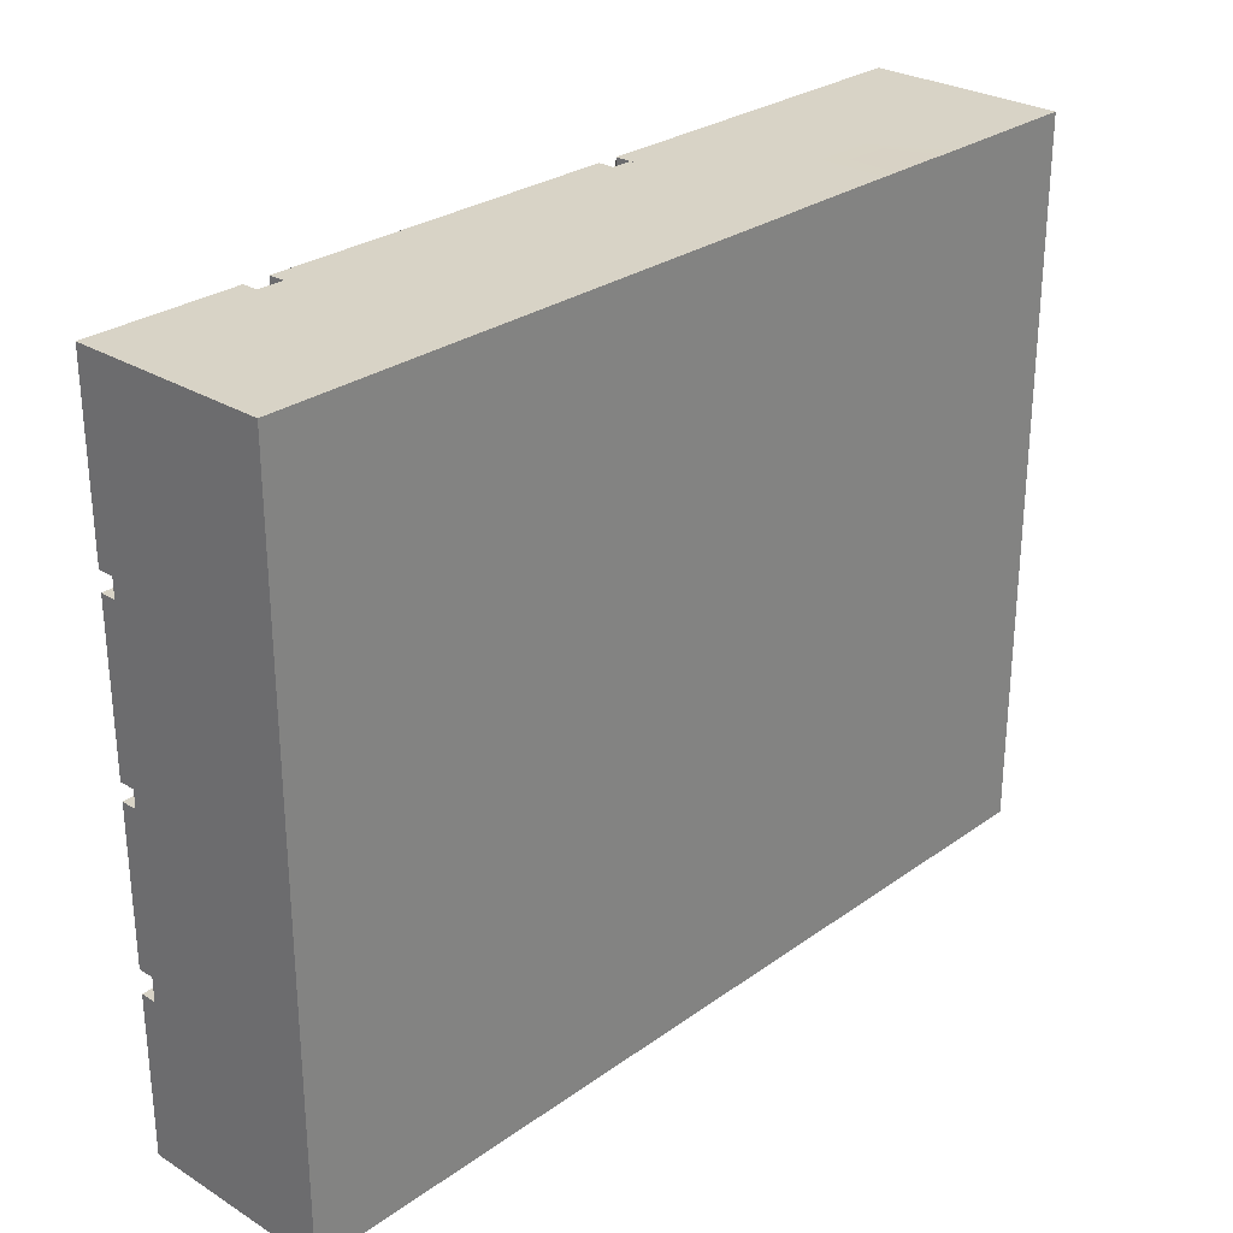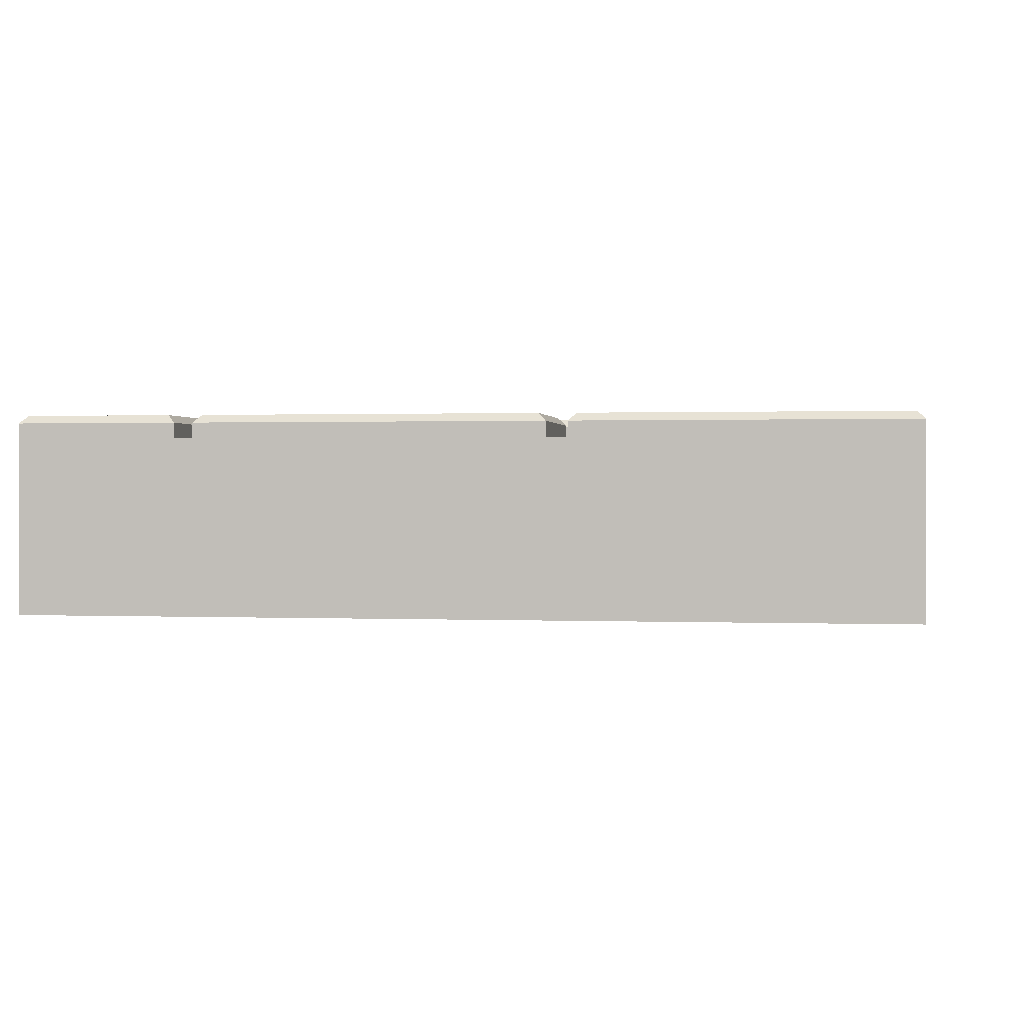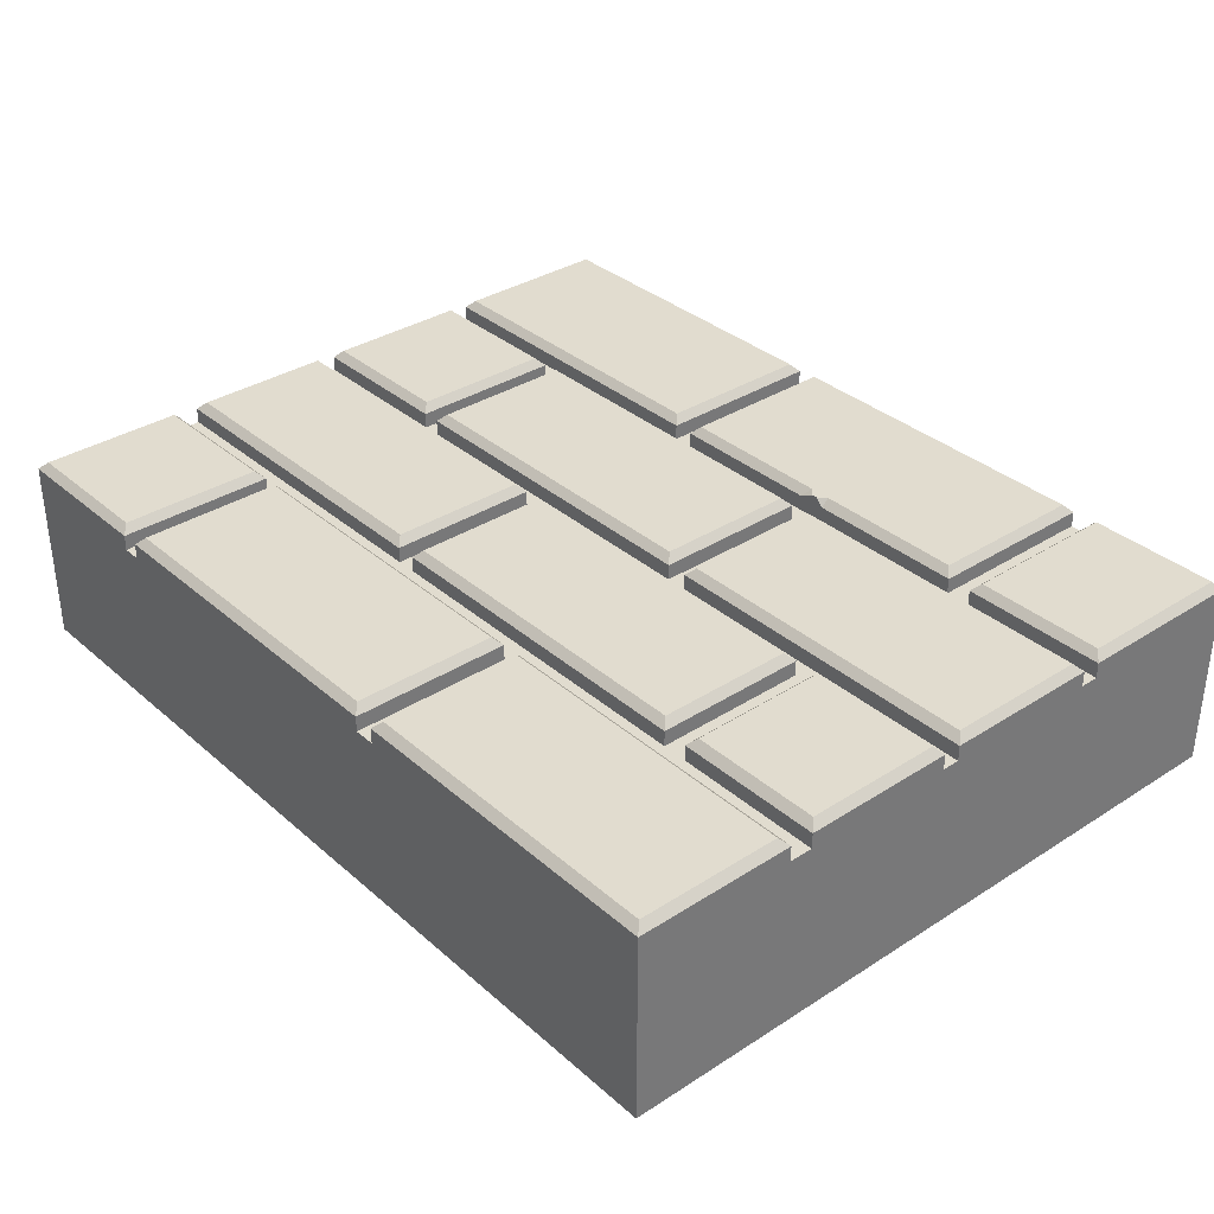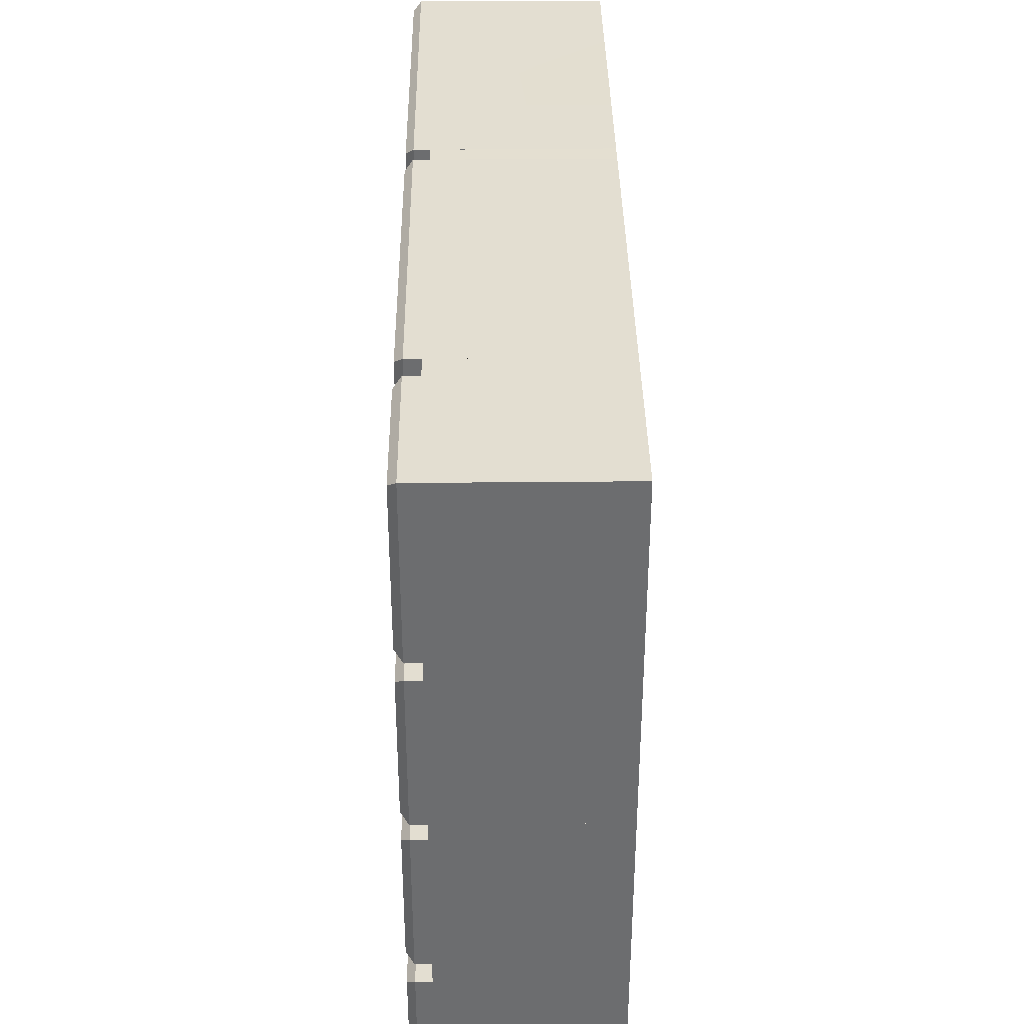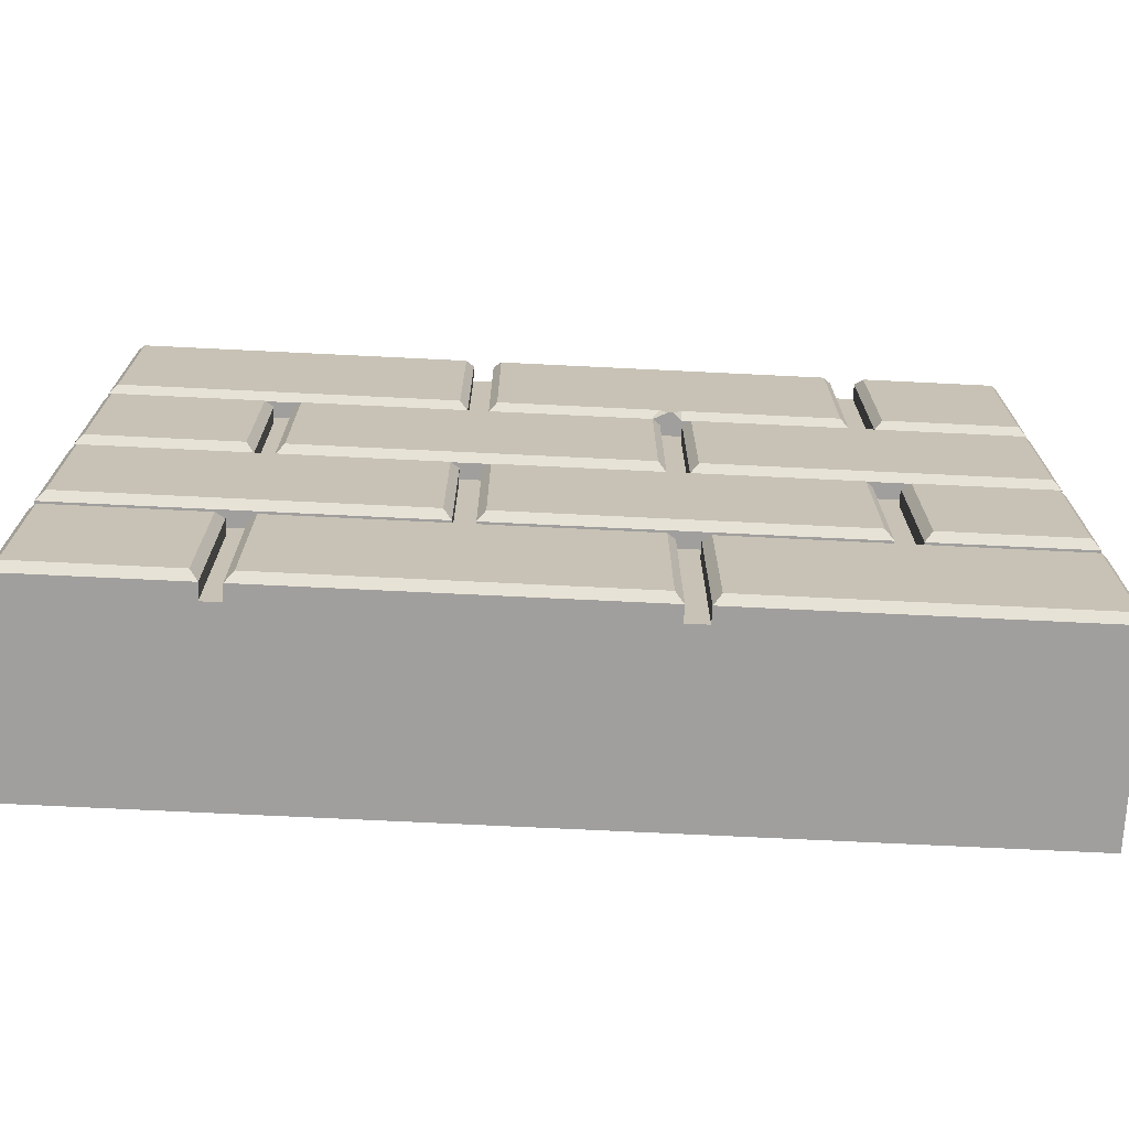
<metadata>
{"format":"obj","ext":"obj","renderer":"f3d","projection":"perspective","resolution":1024,"background":"white","views":[{"elev":28.0,"azim":133.0,"up":"+Y"},{"elev":0.7,"azim":8.8,"up":"+Z"},{"elev":34.4,"azim":49.2,"up":"+Z"},{"elev":36.2,"azim":89.3,"up":"+Y"},{"elev":-71.3,"azim":-2.8,"up":"+Y"}]}
</metadata>
<code>
v  40.37 14.51 5.37
v  27.08 14.51 5.37
v  27.08 0.9415 5.37
v  40.37 0.9415 5.37
v  27.08 0.2051 -13.48
v  27.08 15.24 -13.48
v  41.11 15.24 -13.48
v  41.11 0.2051 -13.48
v  27.08 0.2051 4.633
v  41.11 0.2051 4.633
v  -42.94 15.24 4.633
v  -42.94 15.24 -13.48
v  -42.94 0.2051 -13.48
v  -42.94 0.2051 4.633
v  -27.68 66.97 4.633
v  -27.68 66.97 -13.48
v  -42.94 66.97 -13.48
v  -42.94 66.97 4.633
v  41.11 50.39 4.633
v  41.11 50.39 -13.48
v  41.11 66.97 -13.48
v  41.11 66.97 4.633
v  -10.2 66.97 3.16
v  -10.2 50.39 3.16
v  -8.277 50.39 3.16
v  -8.277 66.97 3.16
v  -10.2 0.2051 -13.48
v  -10.2 15.24 -13.48
v  -8.277 15.24 -13.48
v  -8.277 0.2051 -13.48
v  -10.2 0.2051 4.633
v  -8.277 0.2051 4.633
v  7.339 66.97 4.633
v  7.339 66.97 -13.48
v  -8.277 66.97 -13.48
v  -8.277 66.97 4.633
v  -10.2 66.97 4.633
v  -10.2 67 -13.48
v  -25.88 67 -13.48
v  -25.88 66.97 4.633
v  -27.68 66.23 5.369
v  -27.68 51.12 5.369
v  -25.88 51.12 5.369
v  -25.88 66.23 5.369
v  -27.68 0.2051 -13.48
v  -27.68 15.24 -13.48
v  -25.88 15.24 -13.48
v  -25.88 0.2051 -13.48
v  7.339 66.23 5.369
v  7.339 51.12 5.369
v  8.076 50.39 5.369
v  9.351 51.12 5.369
v  8.615 50.39 5.369
v  9.351 66.23 5.369
v  7.339 0.2051 -13.48
v  7.339 15.24 -13.48
v  9.351 15.24 -13.48
v  9.351 0.2051 -13.48
v  24.71 66.97 4.633
v  24.71 66.97 -13.48
v  9.351 66.97 -13.48
v  9.351 66.97 4.633
v  -42.2 66.23 5.369
v  -42.2 51.12 5.369
v  -27.68 0.2051 4.633
v  -10.94 51.12 5.369
v  -10.94 66.23 5.369
v  -25.88 0.2051 4.633
v  -7.54 66.23 5.369
v  -7.54 51.12 5.369
v  7.339 0.2051 4.633
v  24.71 66.97 3.16
v  24.71 50.39 3.16
v  27.08 50.39 3.16
v  27.08 66.97 3.16
v  24.71 0.2051 -13.48
v  24.71 15.24 -13.48
v  24.71 0.2051 4.633
v  27.08 66.97 -13.48
v  27.08 66.97 4.633
v  41.11 33.58 3.16
v  27.08 33.58 3.16
v  27.08 31.93 3.16
v  41.11 31.93 3.16
v  27.08 33.58 -13.48
v  41.11 33.58 -13.48
v  41.11 31.93 -13.48
v  27.08 31.93 -13.48
v  41.11 17.46 4.633
v  41.11 17.46 -13.48
v  41.11 31.93 4.633
v  -10.2 17.46 3.16
v  -8.277 17.46 3.16
v  -8.277 31.93 3.16
v  -10.2 31.93 3.16
v  -10.2 33.58 -13.48
v  -8.277 33.58 -13.48
v  -8.277 31.93 -13.48
v  -10.2 31.93 -13.48
v  -27.68 18.19 5.369
v  -25.88 18.19 5.369
v  -25.88 31.2 5.369
v  -27.68 31.2 5.369
v  -27.68 33.58 -13.48
v  -25.88 33.58 -13.48
v  -25.88 31.93 -13.48
v  -27.68 31.93 -13.48
v  7.339 18.19 5.37
v  9.351 18.19 5.37
v  9.351 31.2 5.37
v  7.339 31.2 5.37
v  7.339 33.58 -13.48
v  9.351 33.58 -13.48
v  9.351 31.93 -13.48
v  7.339 31.93 -13.48
v  -42.2 18.19 5.369
v  -42.2 31.2 5.369
v  -42.94 33.58 -13.48
v  -42.94 31.93 -13.48
v  -10.94 18.19 5.37
v  -10.94 31.2 5.369
v  -7.54 18.19 5.37
v  -7.54 31.2 5.369
v  23.98 18.19 5.37
v  23.98 31.2 5.37
v  24.71 33.58 -13.48
v  24.71 31.93 -13.48
v  41.11 33.58 4.633
v  41.11 48.62 -13.48
v  41.11 48.62 4.633
v  -10.2 34.31 5.369
v  -8.277 34.31 5.369
v  -8.277 47.89 5.369
v  -10.2 47.89 5.369
v  -27.68 33.58 3.16
v  -25.88 33.58 3.16
v  -25.88 48.62 3.16
v  -27.68 48.62 3.16
v  7.339 33.58 3.16
v  9.351 33.58 3.16
v  9.351 48.62 3.16
v  7.339 48.62 3.16
v  -42.2 34.31 5.369
v  -28.42 34.31 5.369
v  -28.42 47.89 5.369
v  -42.2 47.89 5.369
v  -25.15 34.31 5.369
v  -25.15 47.89 5.369
v  6.603 34.31 5.37
v  6.603 47.89 5.369
v  10.09 34.31 5.37
v  24.71 34.31 5.37
v  24.71 47.89 5.37
v  10.09 47.89 5.369
v  41.11 50.39 3.16
v  27.08 48.62 3.16
v  41.11 48.62 3.16
v  27.08 50.39 -13.48
v  27.08 48.62 -13.48
v  -10.2 50.39 -13.48
v  -8.277 50.39 -13.48
v  -8.277 48.62 -13.48
v  -10.2 48.62 -13.48
v  -27.68 50.39 -13.48
v  -25.88 50.39 -13.48
v  -25.88 48.62 -13.48
v  -27.68 48.62 -13.48
v  7.339 50.39 -13.48
v  9.351 50.39 -13.48
v  9.351 48.62 -13.48
v  7.339 48.62 -13.48
v  -42.94 50.39 -13.48
v  -42.94 48.62 -13.48
v  24.71 50.39 -13.48
v  24.71 48.62 -13.48
v  41.11 17.46 3.16
v  27.08 17.46 3.16
v  27.08 15.24 3.16
v  41.11 15.24 3.16
v  27.08 17.46 -13.48
v  -10.2 17.46 -13.48
v  -8.277 17.46 -13.48
v  -27.68 17.46 -13.48
v  -25.88 17.46 -13.48
v  7.339 17.46 -13.48
v  9.351 17.46 -13.48
v  -42.94 17.46 -13.48
v  24.71 17.46 -13.48
v  41.11 15.24 4.633
v  -10.2 0.9415 5.37
v  -8.277 0.9415 5.37
v  -8.277 14.51 5.37
v  -10.2 14.51 5.37
v  -27.68 0.2051 3.16
v  -25.88 0.2051 3.16
v  -25.88 15.24 3.16
v  -27.68 15.24 3.16
v  7.339 0.2051 3.16
v  9.351 0.2051 3.16
v  9.351 15.24 3.16
v  7.339 15.24 3.16
v  -42.2 0.9415 5.369
v  -28.42 0.9415 5.37
v  -28.42 14.51 5.369
v  -42.2 14.51 5.369
v  -25.15 0.9415 5.37
v  -25.15 14.51 5.369
v  6.603 0.9415 5.37
v  6.603 14.51 5.37
v  10.09 0.9415 5.37
v  24.71 0.9415 5.37
v  24.71 14.51 5.37
v  10.09 14.51 5.37
v  23.98 51.12 5.37
v  23.98 66.23 5.369
v  9.351 0.2051 4.633
v  24.71 17.46 3.16
v  24.71 15.24 3.16
v  24.71 33.58 3.16
v  24.71 31.93 3.16
v  -10.2 48.62 3.16
v  -8.277 48.62 3.16
v  -25.88 50.39 3.16
v  -27.68 50.39 3.16
v  9.351 50.39 3.16
v  7.339 49.65 3.16
v  8.076 50.39 3.16
v  -42.94 48.62 3.16
v  -42.94 50.39 3.16
v  6.603 50.39 3.16
v  24.71 48.62 3.16
v  40.37 66.23 5.37
v  27.82 66.23 5.369
v  27.82 51.12 5.37
v  40.37 51.12 5.37
v  -42.94 50.39 4.633
v  40.37 47.89 5.37
v  27.08 47.89 5.37
v  27.08 34.31 5.37
v  40.37 34.31 5.37
v  -42.94 48.62 4.633
v  -42.94 33.58 4.633
v  -8.277 33.58 3.16
v  -10.2 33.58 3.16
v  -27.68 31.93 3.16
v  -25.88 31.93 3.16
v  7.339 31.93 3.16
v  9.351 31.93 3.16
v  -42.94 31.93 3.16
v  -42.94 33.58 3.16
v  -10.2 15.24 3.16
v  -8.277 15.24 3.16
v  -25.88 17.46 3.16
v  -27.68 17.46 3.16
v  9.351 17.46 3.16
v  7.339 17.46 3.16
v  -42.94 15.24 3.16
v  -42.94 17.46 3.16
v  40.37 31.2 5.37
v  27.82 31.2 5.37
v  27.82 18.19 5.37
v  40.37 18.19 5.37
v  -42.94 31.93 4.633
v  -42.94 17.46 4.633
v  -10.2 66.97 4.633
v  -10.2 50.39 4.633
v  -25.88 50.39 4.633
v  -27.68 50.39 4.633
v  -27.68 48.62 4.633
v  -27.68 33.58 4.633
v  -27.68 31.93 4.633
v  -25.88 31.93 4.633
v  -10.2 31.93 4.633
v  -10.2 17.46 4.633
v  -25.88 17.46 4.633
v  -27.68 17.46 4.633
v  -27.68 15.24 4.633
v  -25.88 15.24 4.633
v  -10.2 15.24 4.633
v  -8.277 15.24 4.633
v  7.339 15.24 4.633
v  9.351 15.24 4.633
v  24.71 15.24 4.633
v  27.08 15.24 4.633
v  27.08 17.46 4.633
v  27.08 31.93 4.633
v  27.08 33.58 4.633
v  24.71 33.58 4.633
v  9.351 33.58 4.633
v  9.351 48.62 4.633
v  24.71 48.62 4.633
v  27.08 48.62 4.633
v  27.08 50.39 4.633
v  24.71 50.39 4.633
v  9.351 50.39 4.633
v  6.603 50.39 4.633
v  -8.277 50.39 4.633
v  -8.277 17.46 4.633
v  -8.277 31.93 4.633
v  7.339 31.93 4.633
v  9.351 31.93 4.633
v  24.71 31.93 4.633
v  24.71 17.46 4.633
v  9.351 17.46 4.633
v  7.339 17.46 4.633
v  -25.88 33.58 4.633
v  -25.88 48.62 4.633
v  -10.2 48.62 4.633
v  -8.277 48.62 4.633
v  7.339 48.62 4.633
v  7.339 33.58 4.633
v  -8.277 33.58 4.633
v  -10.2 33.58 4.633
g Box001
f 1 2 3 4
f 5 6 7 8
f 9 5 8 10
f 11 12 13 14
f 15 16 17 18
f 19 20 21 22
f 23 24 25 26
f 27 28 29 30
f 31 27 30 32
f 33 34 35 36
f 37 38 39 40
f 41 42 43 44
f 45 46 47 48
f 49 50 51 52
f 51 53 52
f 54 49 52
f 55 56 57 58
f 59 60 61 62
f 40 39 16 15
f 63 64 42 41
f 13 12 46 45
f 14 13 45 65
f 44 43 66 67
f 48 47 28 27
f 68 48 27 31
f 62 61 34 33
f 69 70 50 49
f 30 29 56 55
f 32 30 55 71
f 72 73 74 75
f 76 77 6 5
f 78 76 5 9
f 22 21 79 80
f 81 82 83 84
f 85 86 87 88
f 89 90 87 91
f 92 93 94 95
f 96 97 98 99
f 100 101 102 103
f 104 105 106 107
f 108 109 110 111
f 112 113 114 115
f 116 100 103 117
f 118 104 107 119
f 101 120 121 102
f 105 96 99 106
f 122 108 111 123
f 97 112 115 98
f 109 124 125 110
f 113 126 127 114
f 128 86 129 130
f 131 132 133 134
f 135 136 137 138
f 139 140 141 142
f 143 144 145 146
f 147 131 134 148
f 132 149 150 133
f 151 152 153 154
f 155 74 156 157
f 158 20 129 159
f 160 161 162 163
f 164 165 166 167
f 168 169 170 171
f 172 164 167 173
f 165 160 163 166
f 161 168 171 162
f 169 174 175 170
f 176 177 178 179
f 180 90 7 6
f 181 182 29 28
f 183 184 47 46
f 185 186 57 56
f 187 183 46 12
f 184 181 28 47
f 182 185 56 29
f 186 188 77 57
f 10 8 7 189
f 190 191 192 193
f 194 195 196 197
f 198 199 200 201
f 202 203 204 205
f 206 190 193 207
f 191 208 209 192
f 210 211 212 213
f 54 52 214 215
f 58 57 77 76
f 216 58 76 78
f 178 177 217 218
f 159 85 126 175
f 83 82 219 220
f 79 158 174 60
f 88 180 188 127
f 3 2 212 211
f 221 222 25 24
f 138 137 223 224
f 142 141 225 226
f 227 226 225
f 228 138 224 229
f 137 221 24 223
f 142 226 230 222
f 25 222 230
f 231 156 74 73
f 232 233 234 235
f 79 21 20 158
f 18 17 172 236
f 38 35 161 160
f 16 39 165 164
f 34 61 169 168
f 17 16 164 172
f 39 38 160 165
f 35 34 168 161
f 61 60 174 169
f 141 231 73 225
f 159 175 174 158
f 237 238 239 240
f 159 129 86 85
f 241 173 118 242
f 163 162 97 96
f 167 166 105 104
f 171 170 113 112
f 173 167 104 118
f 166 163 96 105
f 162 171 112 97
f 170 175 126 113
f 95 94 243 244
f 245 246 136 135
f 247 248 140 139
f 249 245 135 250
f 246 95 244 136
f 94 247 139 243
f 248 220 219 140
f 88 127 126 85
f 238 153 152 239
f 251 252 93 92
f 197 196 253 254
f 201 200 255 256
f 257 197 254 258
f 196 251 92 253
f 252 201 256 93
f 200 218 217 255
f 259 260 261 262
f 88 87 90 180
f 263 119 187 264
f 99 98 182 181
f 107 106 184 183
f 115 114 186 185
f 119 107 183 187
f 106 99 181 184
f 98 115 185 182
f 114 127 188 186
f 83 220 217 177
f 6 77 188 180
f 265 266 24 23
f 266 267 223 24
f 267 268 224 223
f 268 236 229 224
f 241 269 138 228
f 269 270 135 138
f 270 242 250 135
f 263 271 245 249
f 271 272 246 245
f 272 273 95 246
f 273 274 92 95
f 274 275 253 92
f 275 276 254 253
f 276 264 258 254
f 11 277 197 257
f 277 65 194 197
f 68 278 196 195
f 278 279 251 196
f 279 280 252 251
f 280 281 201 252
f 281 71 198 201
f 216 282 200 199
f 282 283 218 200
f 283 284 178 218
f 284 189 179 178
f 89 285 177 176
f 285 286 83 177
f 286 91 84 83
f 128 287 82 81
f 287 288 219 82
f 288 289 140 219
f 289 290 141 140
f 290 291 231 141
f 291 292 156 231
f 292 130 157 156
f 19 293 74 155
f 293 80 75 74
f 59 294 73 72
f 294 295 225 73
f 53 51 227 225
f 295 53 225
f 296 297 25 230
f 297 36 26 25
f 298 299 94 93
f 299 300 247 94
f 300 301 248 247
f 301 302 220 248
f 302 303 217 220
f 303 304 255 217
f 304 305 256 255
f 305 298 93 256
f 306 307 137 136
f 307 308 221 137
f 308 309 222 221
f 309 310 142 222
f 310 311 139 142
f 311 312 243 139
f 312 313 244 243
f 313 306 136 244
f 38 37 265 23
f 35 38 23 26
f 26 36 36 35
f 60 59 59 72
f 79 60 72 75
f 75 80 80 79
f 20 19 19 155
f 129 20 155 157
f 157 130 130 129
f 86 128 128 81
f 87 86 81 84
f 84 91 91 87
f 90 89 89 176
f 7 90 176 179
f 179 189 189 7
f 198 55 58 199
f 194 45 48 195
f 229 172 173 228
f 250 118 119 249
f 258 187 12 257
f 36 36 69
f 68 206 68
f 216 210 216
f 65 203 65
f 67 265 37
f 71 208 71
f 80 80 233
f 91 91 259
f 263 117 263
f 241 146 241
f 130 130 237
f 189 189 1
f 11 205 11
f 215 59 59
f 236 64 236
f 52 53 295
f 50 296 51
f 235 19 19
f 240 128 128
f 242 143 242
f 264 116 264
f 262 89 89
f 230 226 227
f 4 10 189 1
f 232 22 80 233
f 63 18 236 64
f 202 14 65 203
f 191 32 71 208
f 297 70 69 36
f 206 68 31 190
f 44 40 15 41
f 54 62 33 49
f 210 216 78 211
f 41 15 18 63
f 67 37 40 44
f 190 31 32 191
f 265 67 66 266
f 49 33 36 69
f 3 9 10 4
f 293 234 233 80
f 117 263 264 116
f 298 122 123 299
f 273 121 120 274
f 285 261 260 286
f 286 260 259 91
f 271 103 102 272
f 300 111 110 301
f 263 117 103 271
f 272 102 121 273
f 299 123 111 300
f 301 110 125 302
f 146 241 242 143
f 306 147 148 307
f 289 151 154 290
f 269 145 144 270
f 310 150 149 311
f 308 134 133 309
f 241 146 145 269
f 307 148 134 308
f 309 133 150 310
f 290 154 153 291
f 292 238 237 130
f 205 11 14 202
f 68 206 207 278
f 216 210 213 282
f 277 204 203 65
f 281 209 208 71
f 284 2 1 189
f 279 193 192 280
f 11 205 204 277
f 278 207 193 279
f 280 192 209 281
f 282 213 212 283
f 211 78 9 3
f 215 59 62 54
f 291 153 238 292
f 283 212 2 284
f 59 215 214 294
f 235 19 22 232
f 267 43 42 268
f 268 42 64 236
f 266 66 43 267
f 296 50 70 297
f 19 235 234 293
f 294 214 52 295
f 240 128 130 237
f 128 240 239 287
f 312 132 131 313
f 270 144 143 242
f 313 131 147 306
f 311 149 132 312
f 288 152 151 289
f 287 239 152 288
f 262 89 91 259
f 302 125 124 303
f 275 101 100 276
f 304 109 108 305
f 276 100 116 264
f 274 120 101 275
f 305 108 122 298
f 303 124 109 304
f 89 262 261 285
f 51 296 230 227

</code>
